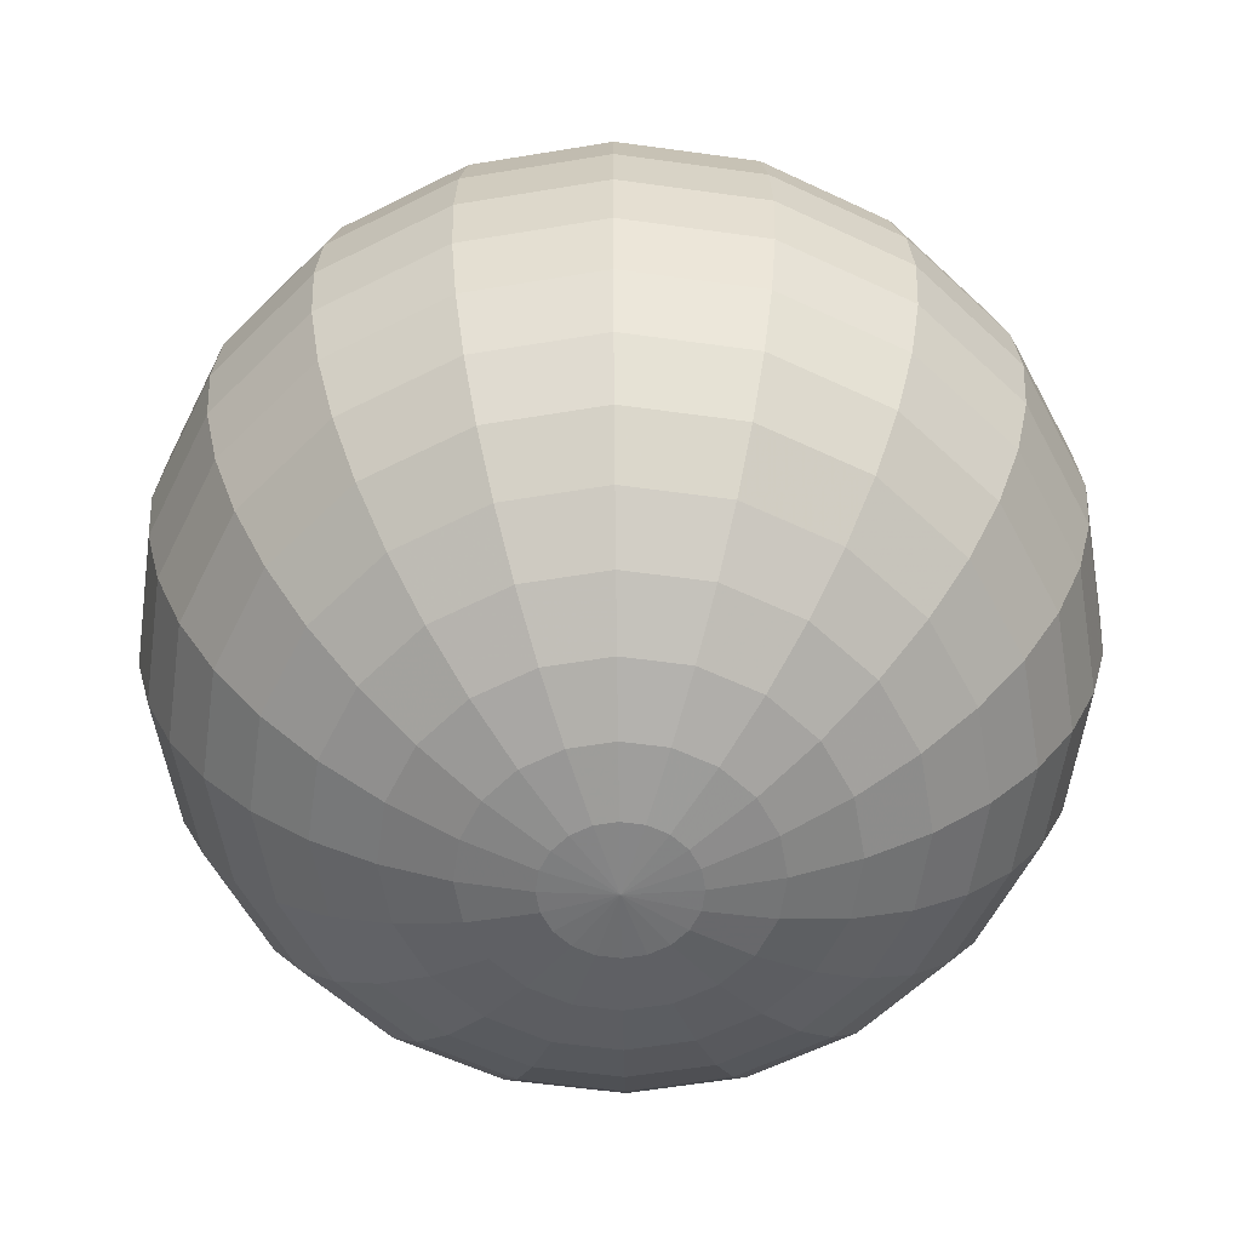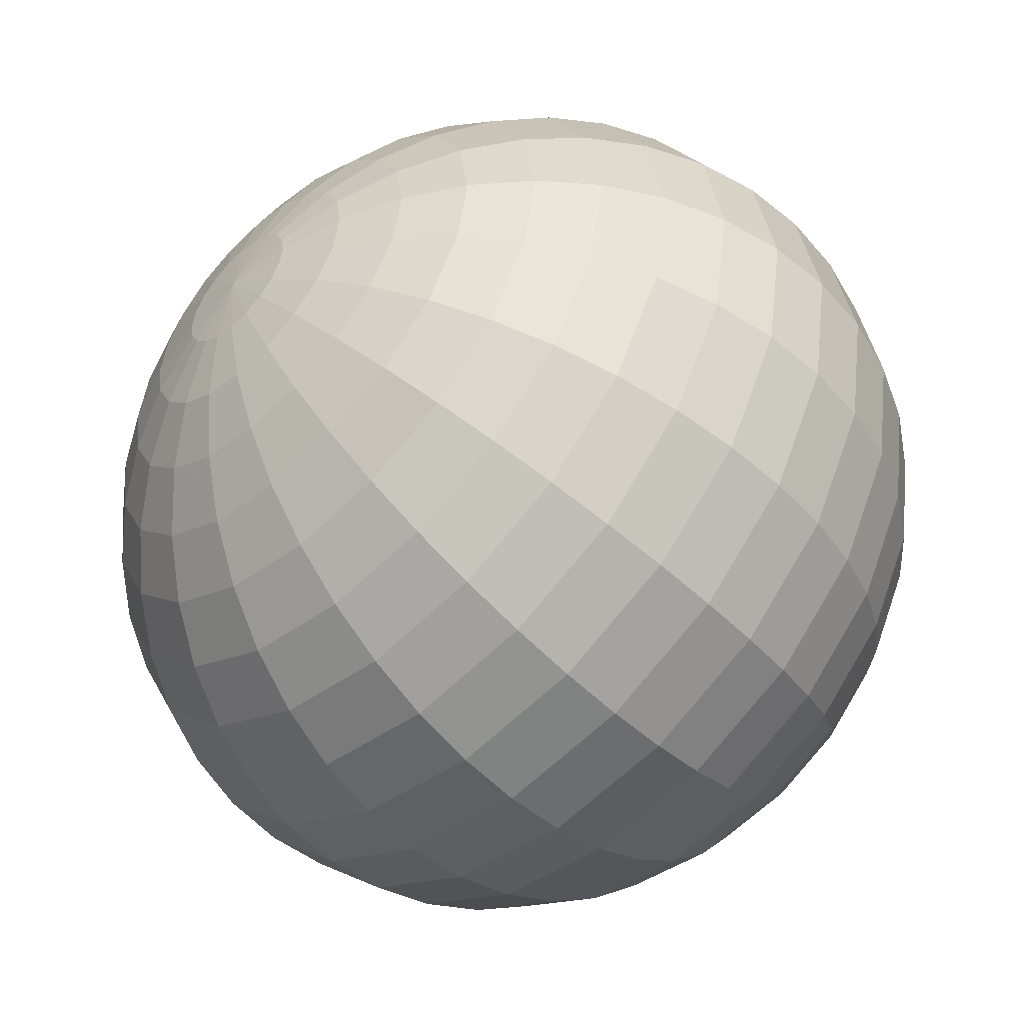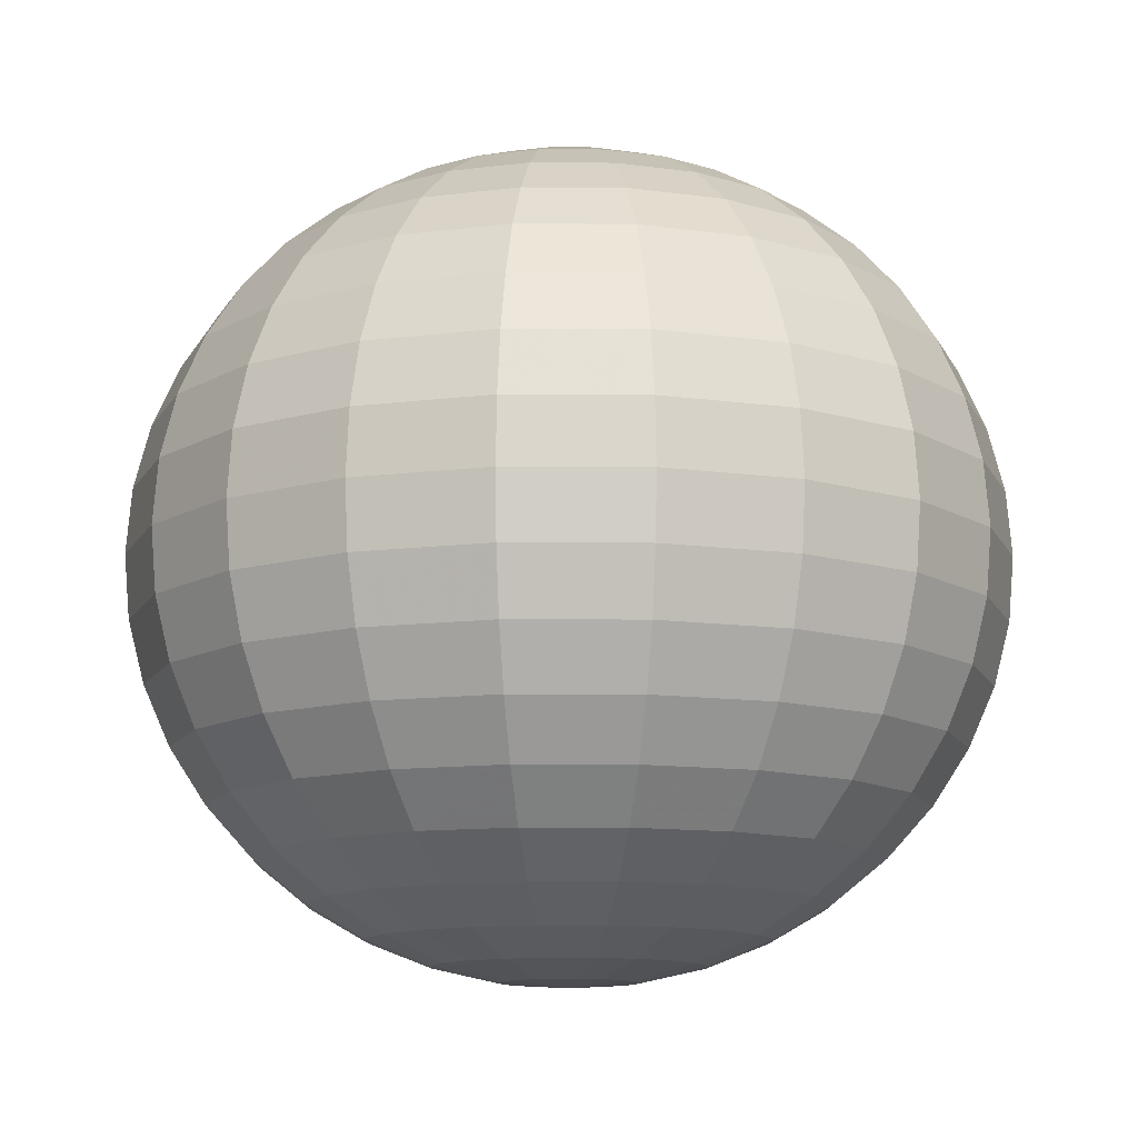
<metadata>
{"format":"obj","ext":"obj","renderer":"f3d","projection":"perspective","resolution":1024,"background":"white","views":[{"elev":-57.9,"azim":-161.2,"up":"+Y"},{"elev":-50.7,"azim":-136.5,"up":"+Z"},{"elev":-11.6,"azim":80.2,"up":"+Y"}]}
</metadata>
<code>
v 0.1537 3.831 -0.04993
v 0.1307 3.831 -0.09497
v 0.09497 3.831 -0.1307
v 0.04993 3.831 -0.1537
v 0 3.831 -0.1616
v -0.04993 3.831 -0.1537
v -0.09497 3.831 -0.1307
v -0.1307 3.831 -0.09497
v -0.1537 3.831 -0.04993
v -0.1616 3.831 0
v -0.1537 3.831 0.04993
v -0.1307 3.831 0.09497
v -0.09497 3.831 0.1307
v -0.04993 3.831 0.1537
v -0 3.831 0.1616
v 0.04993 3.831 0.1537
v 0.09497 3.831 0.1307
v 0.1307 3.831 0.09497
v 0.1537 3.831 0.04993
v 0.1616 3.831 0
v 0.3035 3.867 -0.09863
v 0.2582 3.867 -0.1876
v 0.1876 3.867 -0.2582
v 0.09863 3.867 -0.3035
v 0 3.867 -0.3192
v -0.09863 3.867 -0.3035
v -0.1876 3.867 -0.2582
v -0.2582 3.867 -0.1876
v -0.3035 3.867 -0.09863
v -0.3192 3.867 0
v -0.3035 3.867 0.09863
v -0.2582 3.867 0.1876
v -0.1876 3.867 0.2582
v -0.09863 3.867 0.3035
v -0 3.867 0.3192
v 0.09863 3.867 0.3035
v 0.1876 3.867 0.2582
v 0.2582 3.867 0.1876
v 0.3035 3.867 0.09863
v 0.3192 3.867 0
v 0.446 3.926 -0.1449
v 0.3794 3.926 -0.2756
v 0.2756 3.926 -0.3794
v 0.1449 3.926 -0.446
v 0 3.926 -0.4689
v -0.1449 3.926 -0.446
v -0.2756 3.926 -0.3794
v -0.3794 3.926 -0.2756
v -0.446 3.926 -0.1449
v -0.4689 3.926 0
v -0.446 3.926 0.1449
v -0.3794 3.926 0.2756
v -0.2756 3.926 0.3794
v -0.1449 3.926 0.446
v -0 3.926 0.4689
v 0.1449 3.926 0.446
v 0.2756 3.926 0.3794
v 0.3794 3.926 0.2756
v 0.446 3.926 0.1449
v 0.4689 3.926 0
v 0.5774 4.006 -0.1876
v 0.4911 4.006 -0.3568
v 0.3568 4.006 -0.4911
v 0.1876 4.006 -0.5774
v 0 4.006 -0.6071
v -0.1876 4.006 -0.5774
v -0.3568 4.006 -0.4911
v -0.4911 4.006 -0.3568
v -0.5774 4.006 -0.1876
v -0.6071 4.006 0
v -0.5774 4.006 0.1876
v -0.4911 4.006 0.3568
v -0.3568 4.006 0.4911
v -0.1876 4.006 0.5774
v -0 4.006 0.6071
v 0.1876 4.006 0.5774
v 0.3568 4.006 0.4911
v 0.4911 4.006 0.3568
v 0.5774 4.006 0.1876
v 0.6071 4.006 0
v 0.6946 4.106 -0.2257
v 0.5909 4.106 -0.4293
v 0.4293 4.106 -0.5909
v 0.2257 4.106 -0.6946
v 0 4.106 -0.7303
v -0.2257 4.106 -0.6946
v -0.4293 4.106 -0.5909
v -0.5909 4.106 -0.4293
v -0.6946 4.106 -0.2257
v -0.7303 4.106 0
v -0.6946 4.106 0.2257
v -0.5909 4.106 0.4293
v -0.4293 4.106 0.5909
v -0.2257 4.106 0.6946
v -0 4.106 0.7303
v 0.2257 4.106 0.6946
v 0.4293 4.106 0.5909
v 0.5909 4.106 0.4293
v 0.6946 4.106 0.2257
v 0.7303 4.106 0
v 0.7947 4.222 -0.2582
v 0.676 4.222 -0.4911
v 0.4911 4.222 -0.676
v 0.2582 4.222 -0.7947
v 0 4.222 -0.8356
v -0.2582 4.222 -0.7947
v -0.4911 4.222 -0.676
v -0.676 4.222 -0.4911
v -0.7947 4.222 -0.2582
v -0.8356 4.222 0
v -0.7947 4.222 0.2582
v -0.676 4.222 0.4911
v -0.4911 4.222 0.676
v -0.2582 4.222 0.7947
v -0 4.222 0.8356
v 0.2582 4.222 0.7947
v 0.4911 4.222 0.676
v 0.676 4.222 0.4911
v 0.7947 4.222 0.2582
v 0.8356 4.222 0
v 0.8752 4.353 -0.2844
v 0.7445 4.353 -0.5409
v 0.5409 4.353 -0.7445
v 0.2844 4.353 -0.8752
v 0 4.353 -0.9203
v -0.2844 4.353 -0.8752
v -0.5409 4.353 -0.7445
v -0.7445 4.353 -0.5409
v -0.8752 4.353 -0.2844
v -0.9203 4.353 0
v -0.8752 4.353 0.2844
v -0.7445 4.353 0.5409
v -0.5409 4.353 0.7445
v -0.2844 4.353 0.8752
v -0 4.353 0.9203
v 0.2844 4.353 0.8752
v 0.5409 4.353 0.7445
v 0.7445 4.353 0.5409
v 0.8752 4.353 0.2844
v 0.9203 4.353 0
v 0.9342 4.495 -0.3035
v 0.7947 4.495 -0.5774
v 0.5774 4.495 -0.7947
v 0.3035 4.495 -0.9342
v 0 4.495 -0.9823
v -0.3035 4.495 -0.9342
v -0.5774 4.495 -0.7947
v -0.7947 4.495 -0.5774
v -0.9342 4.495 -0.3035
v -0.9823 4.495 0
v -0.9342 4.495 0.3035
v -0.7947 4.495 0.5774
v -0.5774 4.495 0.7947
v -0.3035 4.495 0.9342
v -0 4.495 0.9823
v 0.3035 4.495 0.9342
v 0.5774 4.495 0.7947
v 0.7947 4.495 0.5774
v 0.9342 4.495 0.3035
v 0.9823 4.495 0
v 0.9702 4.644 -0.3152
v 0.8253 4.644 -0.5996
v 0.5996 4.644 -0.8253
v 0.3152 4.644 -0.9702
v 0 4.644 -1.02
v -0.3152 4.644 -0.9702
v -0.5996 4.644 -0.8253
v -0.8253 4.644 -0.5996
v -0.9702 4.644 -0.3152
v -1.02 4.644 0
v -0.9702 4.644 0.3152
v -0.8253 4.644 0.5996
v -0.5996 4.644 0.8253
v -0.3152 4.644 0.9702
v -0 4.644 1.02
v 0.3152 4.644 0.9702
v 0.5996 4.644 0.8253
v 0.8253 4.644 0.5996
v 0.9702 4.644 0.3152
v 1.02 4.644 0
v 0.9823 4.797 -0.3192
v 0.8356 4.797 -0.6071
v 0.6071 4.797 -0.8356
v 0.3192 4.797 -0.9823
v 0 4.797 -1.033
v -0.3192 4.797 -0.9823
v -0.6071 4.797 -0.8356
v -0.8356 4.797 -0.6071
v -0.9823 4.797 -0.3192
v -1.033 4.797 0
v -0.9823 4.797 0.3192
v -0.8356 4.797 0.6071
v -0.6071 4.797 0.8356
v -0.3192 4.797 0.9823
v -0 4.797 1.033
v 0.3192 4.797 0.9823
v 0.6071 4.797 0.8356
v 0.8356 4.797 0.6071
v 0.9823 4.797 0.3192
v 1.033 4.797 0
v 0.9702 4.95 -0.3152
v 0.8253 4.95 -0.5996
v 0.5996 4.95 -0.8253
v 0.3152 4.95 -0.9702
v 0 4.95 -1.02
v -0.3152 4.95 -0.9702
v -0.5996 4.95 -0.8253
v -0.8253 4.95 -0.5996
v -0.9702 4.95 -0.3152
v -1.02 4.95 0
v -0.9702 4.95 0.3152
v -0.8253 4.95 0.5996
v -0.5996 4.95 0.8253
v -0.3152 4.95 0.9702
v -0 4.95 1.02
v 0.3152 4.95 0.9702
v 0.5996 4.95 0.8253
v 0.8253 4.95 0.5996
v 0.9702 4.95 0.3152
v 1.02 4.95 0
v 0.9342 5.099 -0.3035
v 0.7947 5.099 -0.5774
v 0.5774 5.099 -0.7947
v 0.3035 5.099 -0.9342
v 0 5.099 -0.9823
v -0.3035 5.099 -0.9342
v -0.5774 5.099 -0.7947
v -0.7947 5.099 -0.5774
v -0.9342 5.099 -0.3035
v -0.9823 5.099 0
v -0.9342 5.099 0.3035
v -0.7947 5.099 0.5774
v -0.5774 5.099 0.7947
v -0.3035 5.099 0.9342
v -0 5.099 0.9823
v 0.3035 5.099 0.9342
v 0.5774 5.099 0.7947
v 0.7947 5.099 0.5774
v 0.9342 5.099 0.3035
v 0.9823 5.099 0
v 0.8752 5.241 -0.2844
v 0.7445 5.241 -0.5409
v 0.5409 5.241 -0.7445
v 0.2844 5.241 -0.8752
v 0 5.241 -0.9203
v -0.2844 5.241 -0.8752
v -0.5409 5.241 -0.7445
v -0.7445 5.241 -0.5409
v -0.8752 5.241 -0.2844
v -0.9203 5.241 0
v -0.8752 5.241 0.2844
v -0.7445 5.241 0.5409
v -0.5409 5.241 0.7445
v -0.2844 5.241 0.8752
v -0 5.241 0.9203
v 0.2844 5.241 0.8752
v 0.5409 5.241 0.7445
v 0.7445 5.241 0.5409
v 0.8752 5.241 0.2844
v 0.9203 5.241 0
v 0.7947 5.372 -0.2582
v 0.676 5.372 -0.4911
v 0.4911 5.372 -0.676
v 0.2582 5.372 -0.7947
v 0 5.372 -0.8356
v -0.2582 5.372 -0.7947
v -0.4911 5.372 -0.676
v -0.676 5.372 -0.4911
v -0.7947 5.372 -0.2582
v -0.8356 5.372 0
v -0.7947 5.372 0.2582
v -0.676 5.372 0.4911
v -0.4911 5.372 0.676
v -0.2582 5.372 0.7947
v -0 5.372 0.8356
v 0.2582 5.372 0.7947
v 0.4911 5.372 0.676
v 0.676 5.372 0.4911
v 0.7947 5.372 0.2582
v 0.8356 5.372 0
v 0.6946 5.489 -0.2257
v 0.5909 5.489 -0.4293
v 0.4293 5.489 -0.5909
v 0.2257 5.489 -0.6946
v 0 5.489 -0.7303
v -0.2257 5.489 -0.6946
v -0.4293 5.489 -0.5909
v -0.5909 5.489 -0.4293
v -0.6946 5.489 -0.2257
v -0.7303 5.489 0
v -0.6946 5.489 0.2257
v -0.5909 5.489 0.4293
v -0.4293 5.489 0.5909
v -0.2257 5.489 0.6946
v -0 5.489 0.7303
v 0.2257 5.489 0.6946
v 0.4293 5.489 0.5909
v 0.5909 5.489 0.4293
v 0.6946 5.489 0.2257
v 0.7303 5.489 0
v 0.5774 5.589 -0.1876
v 0.4911 5.589 -0.3568
v 0.3568 5.589 -0.4911
v 0.1876 5.589 -0.5774
v 0 5.589 -0.6071
v -0.1876 5.589 -0.5774
v -0.3568 5.589 -0.4911
v -0.4911 5.589 -0.3568
v -0.5774 5.589 -0.1876
v -0.6071 5.589 0
v -0.5774 5.589 0.1876
v -0.4911 5.589 0.3568
v -0.3568 5.589 0.4911
v -0.1876 5.589 0.5774
v -0 5.589 0.6071
v 0.1876 5.589 0.5774
v 0.3568 5.589 0.4911
v 0.4911 5.589 0.3568
v 0.5774 5.589 0.1876
v 0.6071 5.589 0
v 0.446 5.669 -0.1449
v 0.3794 5.669 -0.2756
v 0.2756 5.669 -0.3794
v 0.1449 5.669 -0.446
v 0 5.669 -0.4689
v -0.1449 5.669 -0.446
v -0.2756 5.669 -0.3794
v -0.3794 5.669 -0.2756
v -0.446 5.669 -0.1449
v -0.4689 5.669 0
v -0.446 5.669 0.1449
v -0.3794 5.669 0.2756
v -0.2756 5.669 0.3794
v -0.1449 5.669 0.446
v -0 5.669 0.4689
v 0.1449 5.669 0.446
v 0.2756 5.669 0.3794
v 0.3794 5.669 0.2756
v 0.446 5.669 0.1449
v 0.4689 5.669 0
v 0.3035 5.727 -0.09863
v 0.2582 5.727 -0.1876
v 0.1876 5.727 -0.2582
v 0.09863 5.727 -0.3035
v 0 5.727 -0.3192
v -0.09863 5.727 -0.3035
v -0.1876 5.727 -0.2582
v -0.2582 5.727 -0.1876
v -0.3035 5.727 -0.09863
v -0.3192 5.727 0
v -0.3035 5.727 0.09863
v -0.2582 5.727 0.1876
v -0.1876 5.727 0.2582
v -0.09863 5.727 0.3035
v -0 5.727 0.3192
v 0.09863 5.727 0.3035
v 0.1876 5.727 0.2582
v 0.2582 5.727 0.1876
v 0.3035 5.727 0.09863
v 0.3192 5.727 0
v 0.1537 5.763 -0.04993
v 0.1307 5.763 -0.09497
v 0.09497 5.763 -0.1307
v 0.04993 5.763 -0.1537
v 0 5.763 -0.1616
v -0.04993 5.763 -0.1537
v -0.09497 5.763 -0.1307
v -0.1307 5.763 -0.09497
v -0.1537 5.763 -0.04993
v -0.1616 5.763 0
v -0.1537 5.763 0.04993
v -0.1307 5.763 0.09497
v -0.09497 5.763 0.1307
v -0.04993 5.763 0.1537
v -0 5.763 0.1616
v 0.04993 5.763 0.1537
v 0.09497 5.763 0.1307
v 0.1307 5.763 0.09497
v 0.1537 5.763 0.04993
v 0.1616 5.763 0
v 0 3.819 0
v 0 5.775 0
f 1 2 22 21
f 2 3 23 22
f 3 4 24 23
f 4 5 25 24
f 5 6 26 25
f 6 7 27 26
f 7 8 28 27
f 8 9 29 28
f 9 10 30 29
f 10 11 31 30
f 11 12 32 31
f 12 13 33 32
f 13 14 34 33
f 14 15 35 34
f 15 16 36 35
f 16 17 37 36
f 17 18 38 37
f 18 19 39 38
f 19 20 40 39
f 20 1 21 40
f 21 22 42 41
f 22 23 43 42
f 23 24 44 43
f 24 25 45 44
f 25 26 46 45
f 26 27 47 46
f 27 28 48 47
f 28 29 49 48
f 29 30 50 49
f 30 31 51 50
f 31 32 52 51
f 32 33 53 52
f 33 34 54 53
f 34 35 55 54
f 35 36 56 55
f 36 37 57 56
f 37 38 58 57
f 38 39 59 58
f 39 40 60 59
f 40 21 41 60
f 41 42 62 61
f 42 43 63 62
f 43 44 64 63
f 44 45 65 64
f 45 46 66 65
f 46 47 67 66
f 47 48 68 67
f 48 49 69 68
f 49 50 70 69
f 50 51 71 70
f 51 52 72 71
f 52 53 73 72
f 53 54 74 73
f 54 55 75 74
f 55 56 76 75
f 56 57 77 76
f 57 58 78 77
f 58 59 79 78
f 59 60 80 79
f 60 41 61 80
f 61 62 82 81
f 62 63 83 82
f 63 64 84 83
f 64 65 85 84
f 65 66 86 85
f 66 67 87 86
f 67 68 88 87
f 68 69 89 88
f 69 70 90 89
f 70 71 91 90
f 71 72 92 91
f 72 73 93 92
f 73 74 94 93
f 74 75 95 94
f 75 76 96 95
f 76 77 97 96
f 77 78 98 97
f 78 79 99 98
f 79 80 100 99
f 80 61 81 100
f 81 82 102 101
f 82 83 103 102
f 83 84 104 103
f 84 85 105 104
f 85 86 106 105
f 86 87 107 106
f 87 88 108 107
f 88 89 109 108
f 89 90 110 109
f 90 91 111 110
f 91 92 112 111
f 92 93 113 112
f 93 94 114 113
f 94 95 115 114
f 95 96 116 115
f 96 97 117 116
f 97 98 118 117
f 98 99 119 118
f 99 100 120 119
f 100 81 101 120
f 101 102 122 121
f 102 103 123 122
f 103 104 124 123
f 104 105 125 124
f 105 106 126 125
f 106 107 127 126
f 107 108 128 127
f 108 109 129 128
f 109 110 130 129
f 110 111 131 130
f 111 112 132 131
f 112 113 133 132
f 113 114 134 133
f 114 115 135 134
f 115 116 136 135
f 116 117 137 136
f 117 118 138 137
f 118 119 139 138
f 119 120 140 139
f 120 101 121 140
f 121 122 142 141
f 122 123 143 142
f 123 124 144 143
f 124 125 145 144
f 125 126 146 145
f 126 127 147 146
f 127 128 148 147
f 128 129 149 148
f 129 130 150 149
f 130 131 151 150
f 131 132 152 151
f 132 133 153 152
f 133 134 154 153
f 134 135 155 154
f 135 136 156 155
f 136 137 157 156
f 137 138 158 157
f 138 139 159 158
f 139 140 160 159
f 140 121 141 160
f 141 142 162 161
f 142 143 163 162
f 143 144 164 163
f 144 145 165 164
f 145 146 166 165
f 146 147 167 166
f 147 148 168 167
f 148 149 169 168
f 149 150 170 169
f 150 151 171 170
f 151 152 172 171
f 152 153 173 172
f 153 154 174 173
f 154 155 175 174
f 155 156 176 175
f 156 157 177 176
f 157 158 178 177
f 158 159 179 178
f 159 160 180 179
f 160 141 161 180
f 161 162 182 181
f 162 163 183 182
f 163 164 184 183
f 164 165 185 184
f 165 166 186 185
f 166 167 187 186
f 167 168 188 187
f 168 169 189 188
f 169 170 190 189
f 170 171 191 190
f 171 172 192 191
f 172 173 193 192
f 173 174 194 193
f 174 175 195 194
f 175 176 196 195
f 176 177 197 196
f 177 178 198 197
f 178 179 199 198
f 179 180 200 199
f 180 161 181 200
f 181 182 202 201
f 182 183 203 202
f 183 184 204 203
f 184 185 205 204
f 185 186 206 205
f 186 187 207 206
f 187 188 208 207
f 188 189 209 208
f 189 190 210 209
f 190 191 211 210
f 191 192 212 211
f 192 193 213 212
f 193 194 214 213
f 194 195 215 214
f 195 196 216 215
f 196 197 217 216
f 197 198 218 217
f 198 199 219 218
f 199 200 220 219
f 200 181 201 220
f 201 202 222 221
f 202 203 223 222
f 203 204 224 223
f 204 205 225 224
f 205 206 226 225
f 206 207 227 226
f 207 208 228 227
f 208 209 229 228
f 209 210 230 229
f 210 211 231 230
f 211 212 232 231
f 212 213 233 232
f 213 214 234 233
f 214 215 235 234
f 215 216 236 235
f 216 217 237 236
f 217 218 238 237
f 218 219 239 238
f 219 220 240 239
f 220 201 221 240
f 221 222 242 241
f 222 223 243 242
f 223 224 244 243
f 224 225 245 244
f 225 226 246 245
f 226 227 247 246
f 227 228 248 247
f 228 229 249 248
f 229 230 250 249
f 230 231 251 250
f 231 232 252 251
f 232 233 253 252
f 233 234 254 253
f 234 235 255 254
f 235 236 256 255
f 236 237 257 256
f 237 238 258 257
f 238 239 259 258
f 239 240 260 259
f 240 221 241 260
f 241 242 262 261
f 242 243 263 262
f 243 244 264 263
f 244 245 265 264
f 245 246 266 265
f 246 247 267 266
f 247 248 268 267
f 248 249 269 268
f 249 250 270 269
f 250 251 271 270
f 251 252 272 271
f 252 253 273 272
f 253 254 274 273
f 254 255 275 274
f 255 256 276 275
f 256 257 277 276
f 257 258 278 277
f 258 259 279 278
f 259 260 280 279
f 260 241 261 280
f 261 262 282 281
f 262 263 283 282
f 263 264 284 283
f 264 265 285 284
f 265 266 286 285
f 266 267 287 286
f 267 268 288 287
f 268 269 289 288
f 269 270 290 289
f 270 271 291 290
f 271 272 292 291
f 272 273 293 292
f 273 274 294 293
f 274 275 295 294
f 275 276 296 295
f 276 277 297 296
f 277 278 298 297
f 278 279 299 298
f 279 280 300 299
f 280 261 281 300
f 281 282 302 301
f 282 283 303 302
f 283 284 304 303
f 284 285 305 304
f 285 286 306 305
f 286 287 307 306
f 287 288 308 307
f 288 289 309 308
f 289 290 310 309
f 290 291 311 310
f 291 292 312 311
f 292 293 313 312
f 293 294 314 313
f 294 295 315 314
f 295 296 316 315
f 296 297 317 316
f 297 298 318 317
f 298 299 319 318
f 299 300 320 319
f 300 281 301 320
f 301 302 322 321
f 302 303 323 322
f 303 304 324 323
f 304 305 325 324
f 305 306 326 325
f 306 307 327 326
f 307 308 328 327
f 308 309 329 328
f 309 310 330 329
f 310 311 331 330
f 311 312 332 331
f 312 313 333 332
f 313 314 334 333
f 314 315 335 334
f 315 316 336 335
f 316 317 337 336
f 317 318 338 337
f 318 319 339 338
f 319 320 340 339
f 320 301 321 340
f 321 322 342 341
f 322 323 343 342
f 323 324 344 343
f 324 325 345 344
f 325 326 346 345
f 326 327 347 346
f 327 328 348 347
f 328 329 349 348
f 329 330 350 349
f 330 331 351 350
f 331 332 352 351
f 332 333 353 352
f 333 334 354 353
f 334 335 355 354
f 335 336 356 355
f 336 337 357 356
f 337 338 358 357
f 338 339 359 358
f 339 340 360 359
f 340 321 341 360
f 341 342 362 361
f 342 343 363 362
f 343 344 364 363
f 344 345 365 364
f 345 346 366 365
f 346 347 367 366
f 347 348 368 367
f 348 349 369 368
f 349 350 370 369
f 350 351 371 370
f 351 352 372 371
f 352 353 373 372
f 353 354 374 373
f 354 355 375 374
f 355 356 376 375
f 356 357 377 376
f 357 358 378 377
f 358 359 379 378
f 359 360 380 379
f 360 341 361 380
f 2 1 381
f 3 2 381
f 4 3 381
f 5 4 381
f 6 5 381
f 7 6 381
f 8 7 381
f 9 8 381
f 10 9 381
f 11 10 381
f 12 11 381
f 13 12 381
f 14 13 381
f 15 14 381
f 16 15 381
f 17 16 381
f 18 17 381
f 19 18 381
f 20 19 381
f 1 20 381
f 361 362 382
f 362 363 382
f 363 364 382
f 364 365 382
f 365 366 382
f 366 367 382
f 367 368 382
f 368 369 382
f 369 370 382
f 370 371 382
f 371 372 382
f 372 373 382
f 373 374 382
f 374 375 382
f 375 376 382
f 376 377 382
f 377 378 382
f 378 379 382
f 379 380 382
f 380 361 382

</code>
